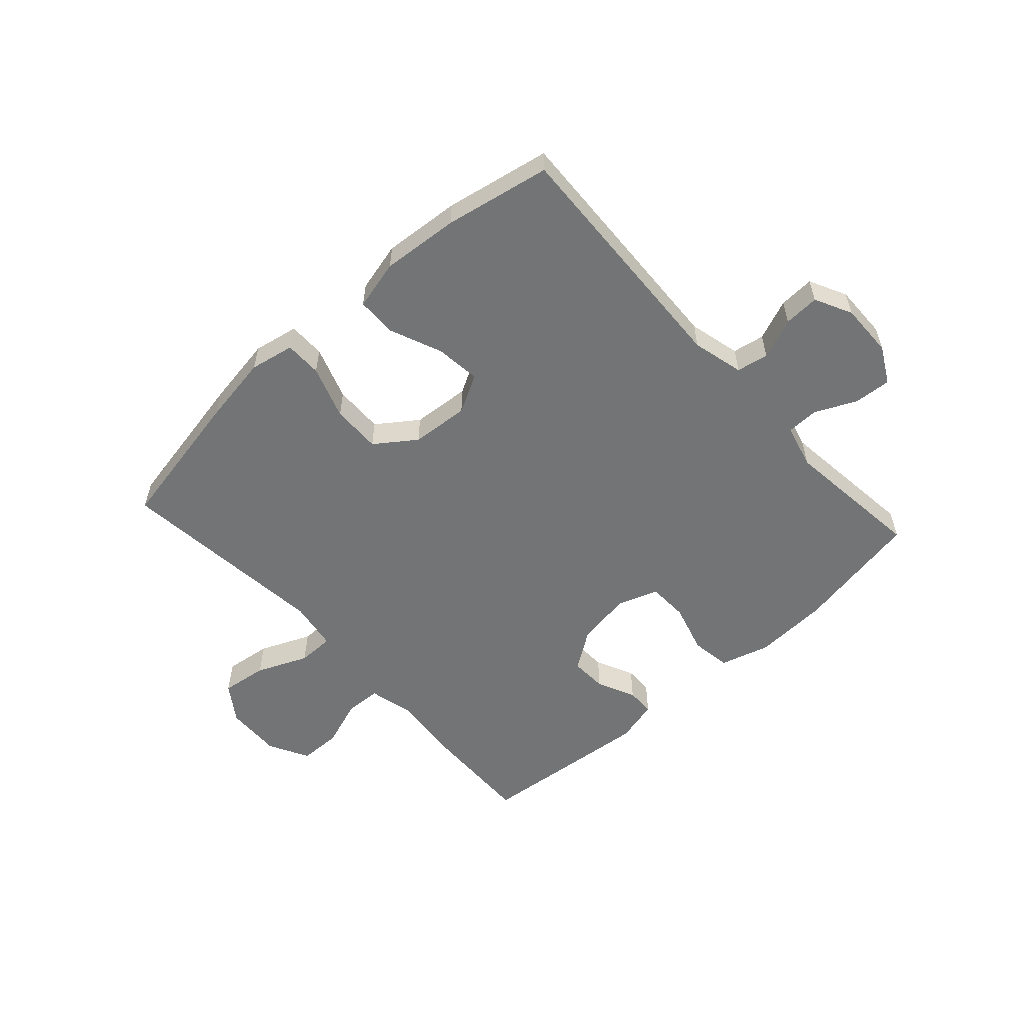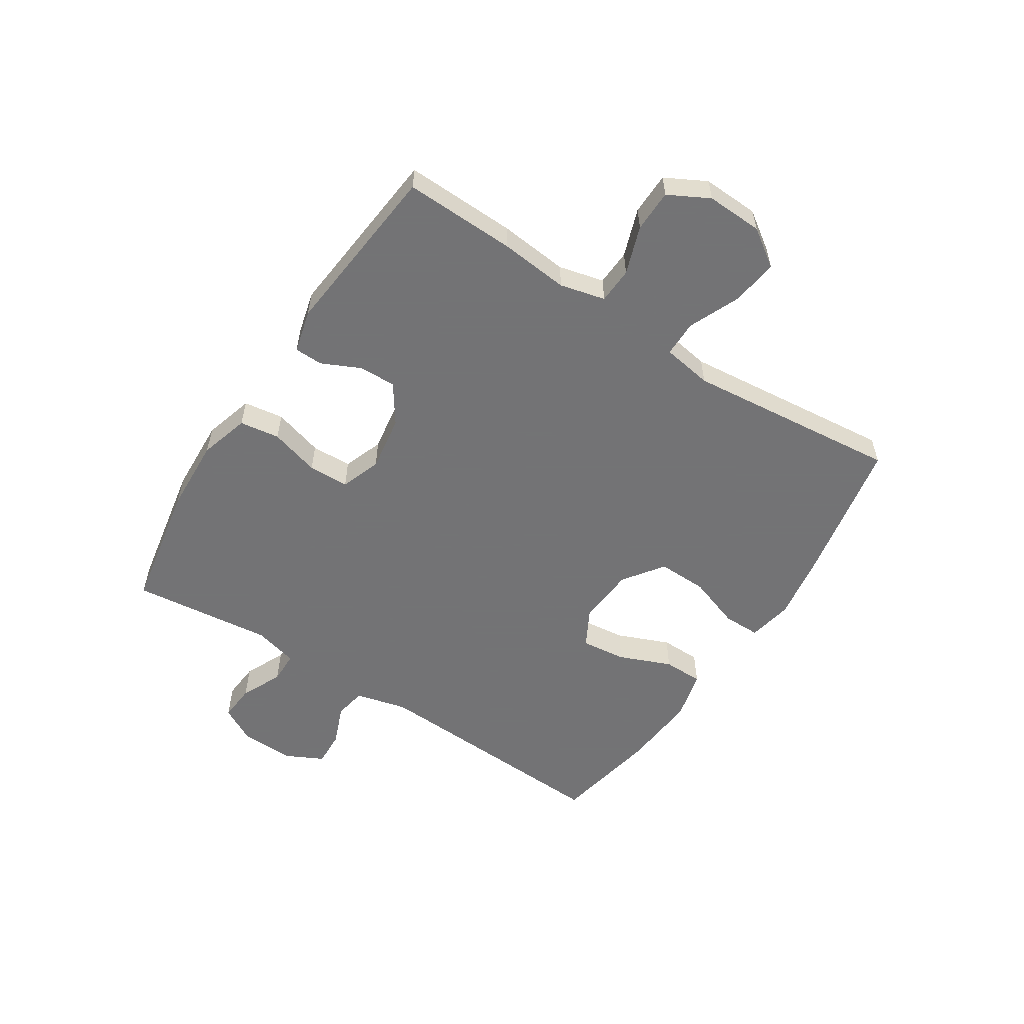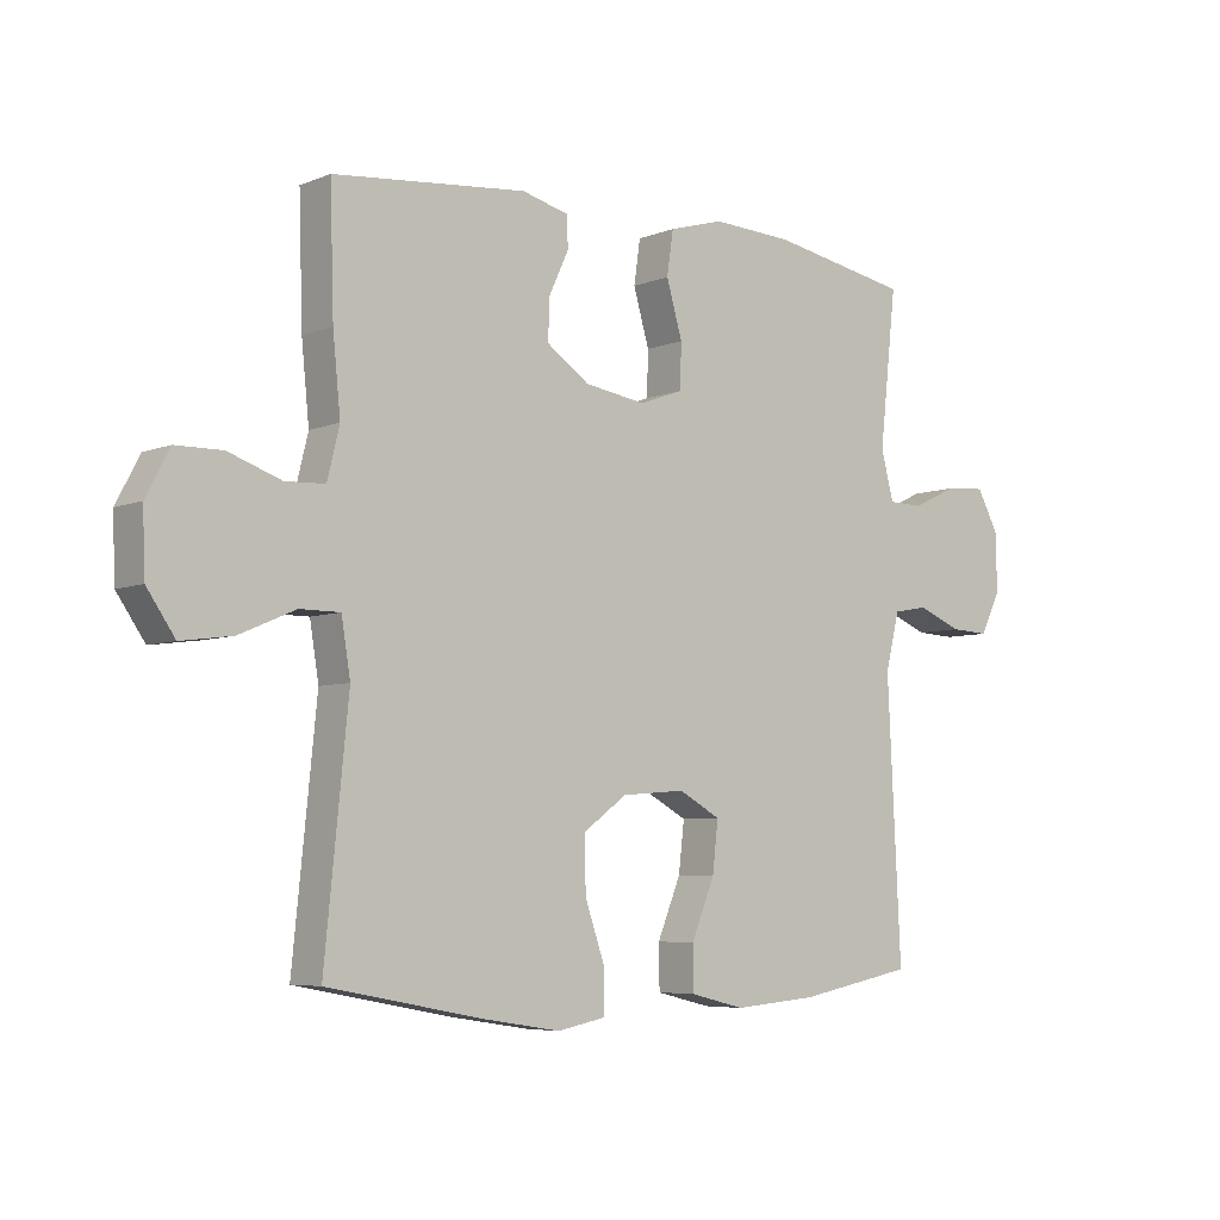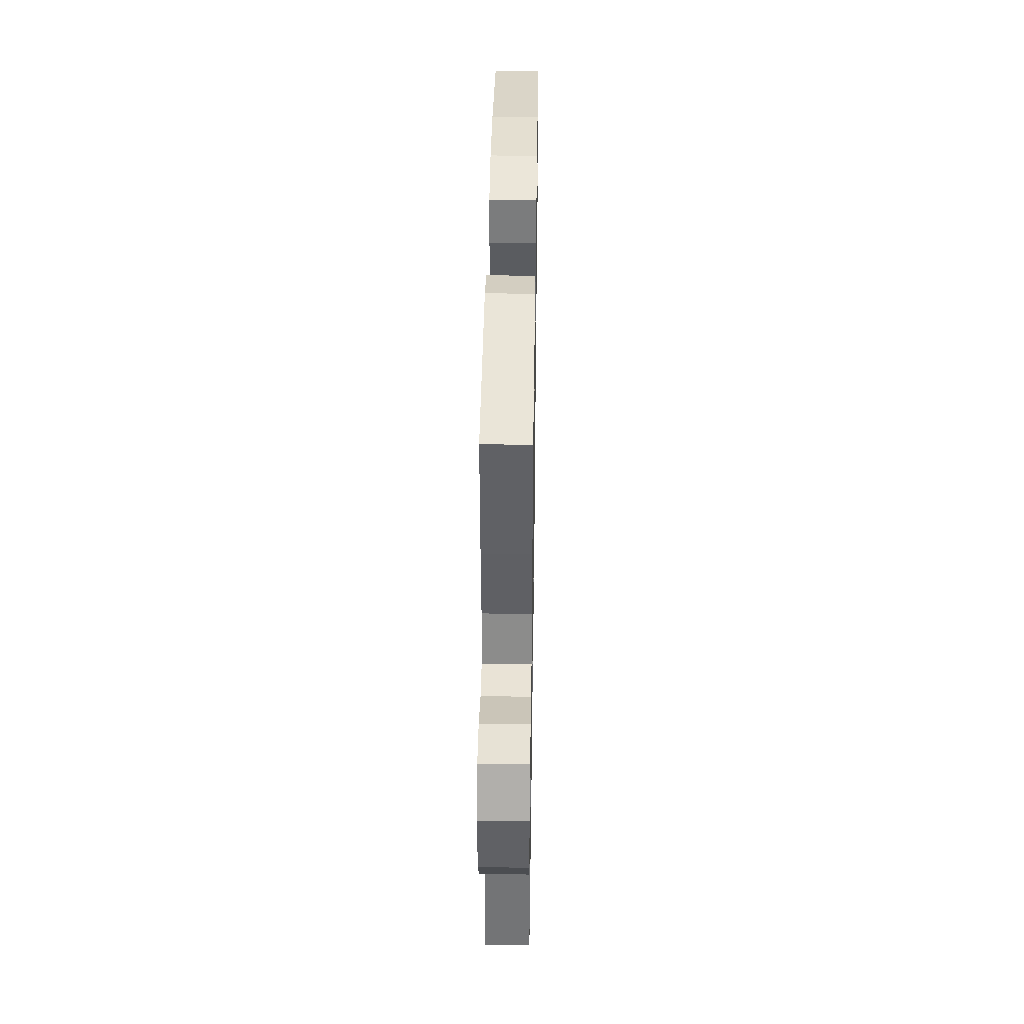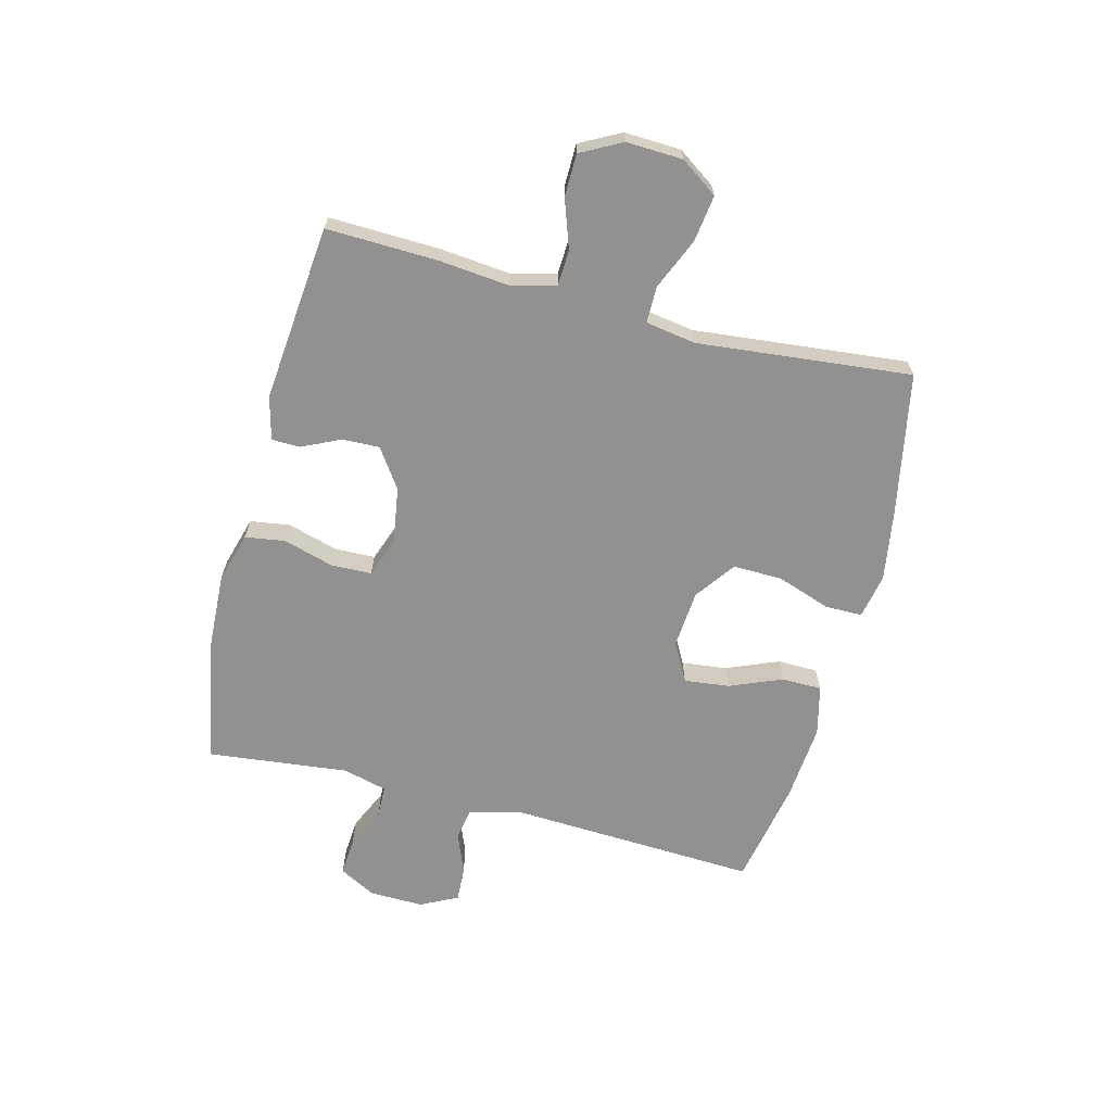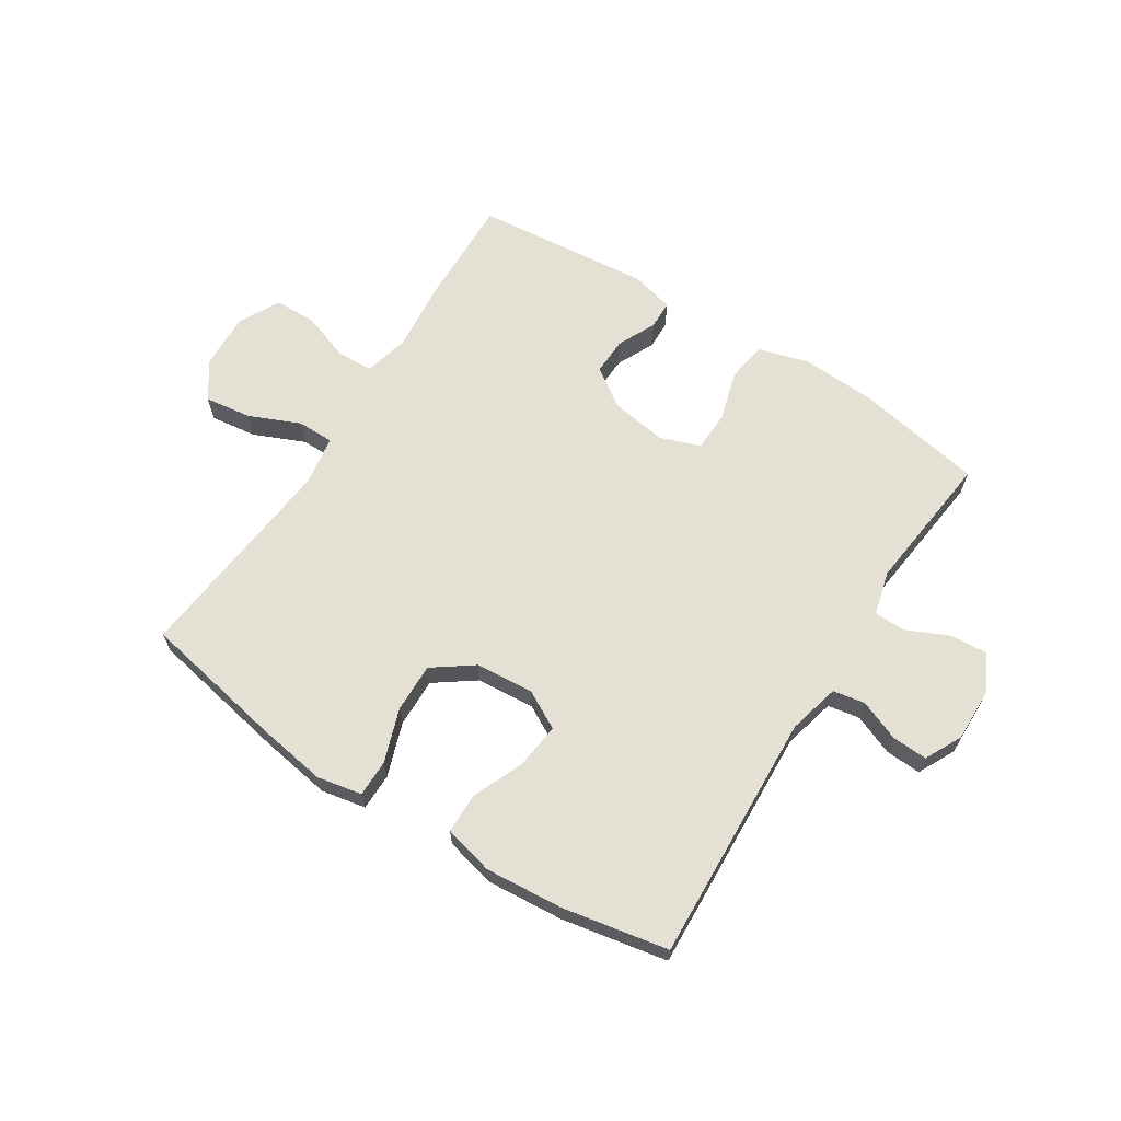
<metadata>
{"format":"obj","ext":"obj","renderer":"f3d","projection":"perspective","resolution":1024,"background":"white","views":[{"elev":-56.1,"azim":-137.7,"up":"+Y"},{"elev":-56.0,"azim":57.1,"up":"+Y"},{"elev":-5.9,"azim":140.1,"up":"+Z"},{"elev":39.5,"azim":90.9,"up":"+Z"},{"elev":-66.1,"azim":75.6,"up":"+Y"},{"elev":65.2,"azim":-147.4,"up":"+Y"}]}
</metadata>
<code>
v 0.5 0.07 -0.5
v 0.254 0.07 -0.547
v 0.134 0.07 -0.566
v 0.057 0.07 -0.551
v 0.057 0.07 -0.487
v 0.089 0.07 -0.395
v 0.091 0.07 -0.31
v 0.022 0.07 -0.26
v -0.078 0.07 -0.252
v -0.144 0.07 -0.288
v -0.135 0.07 -0.366
v -0.098 0.07 -0.456
v -0.099 0.07 -0.525
v -0.185 0.07 -0.546
v -0.318 0.07 -0.535
v -0.5 0.07 -0.5
v -0.479 0.07 -0.07
v -0.501 0.07 0.019
v -0.556 0.07 0.029
v -0.626 0.07 0.001
v -0.687 0.07 -0.002
v -0.719 0.07 0.062
v -0.717 0.07 0.155
v -0.683 0.07 0.218
v -0.619 0.07 0.213
v -0.548 0.07 0.18
v -0.493 0.07 0.181
v -0.473 0.07 0.257
v -0.5 0.07 0.5
v -0.279 0.07 0.54
v -0.151 0.07 0.546
v -0.065 0.07 0.521
v -0.055 0.07 0.452
v -0.08 0.07 0.366
v -0.078 0.07 0.296
v -0.009 0.07 0.271
v 0.087 0.07 0.286
v 0.154 0.07 0.332
v 0.152 0.07 0.396
v 0.121 0.07 0.462
v 0.122 0.07 0.511
v 0.196 0.07 0.53
v 0.5 0.07 0.5
v 0.494 0.07 0.308
v 0.482 0.07 0.189
v 0.501 0.07 0.111
v 0.563 0.07 0.108
v 0.646 0.07 0.137
v 0.719 0.07 0.136
v 0.756 0.07 0.066
v 0.752 0.07 -0.031
v 0.708 0.07 -0.095
v 0.628 0.07 -0.084
v 0.54 0.07 -0.046
v 0.477 0.07 -0.046
v 0.463 0.07 -0.132
v 0.5 0 -0.5
v 0.254 0 -0.547
v 0.134 0 -0.566
v 0.057 0 -0.551
v 0.057 0 -0.487
v 0.089 0 -0.395
v 0.091 0 -0.31
v 0.022 0 -0.26
v -0.078 0 -0.252
v -0.144 0 -0.288
v -0.135 0 -0.366
v -0.098 0 -0.456
v -0.099 0 -0.525
v -0.185 0 -0.546
v -0.318 0 -0.535
v -0.5 0 -0.5
v -0.479 0 -0.07
v -0.501 0 0.019
v -0.556 0 0.029
v -0.626 0 0.001
v -0.687 0 -0.002
v -0.719 0 0.062
v -0.717 0 0.155
v -0.683 0 0.218
v -0.619 0 0.213
v -0.548 0 0.18
v -0.493 0 0.181
v -0.473 0 0.257
v -0.5 0 0.5
v -0.279 0 0.54
v -0.151 0 0.546
v -0.065 0 0.521
v -0.055 0 0.452
v -0.08 0 0.366
v -0.078 0 0.296
v -0.009 0 0.271
v 0.087 0 0.286
v 0.154 0 0.332
v 0.152 0 0.396
v 0.121 0 0.462
v 0.122 0 0.511
v 0.196 0 0.53
v 0.5 0 0.5
v 0.494 0 0.308
v 0.482 0 0.189
v 0.501 0 0.111
v 0.563 0 0.108
v 0.646 0 0.137
v 0.719 0 0.136
v 0.756 0 0.066
v 0.752 0 -0.031
v 0.708 0 -0.095
v 0.628 0 -0.084
v 0.54 0 -0.046
v 0.477 0 -0.046
v 0.463 0 -0.132
f 51 52 53 54
f 51 54 55
f 50 51 55
f 47 48 49 50
f 46 47 50 55
f 45 46 55 56
f 43 44 45
f 42 43 45 56
f 39 40 41 42
f 38 39 42 56
f 31 32 33 34
f 31 34 35
f 28 29 30 31
f 27 28 31 35
f 23 24 25 26
f 23 26 27
f 22 23 27
f 19 20 21 22
f 18 19 22 27
f 17 18 27 35
f 11 12 13 14
f 10 11 14 15
f 3 4 5 6
f 3 6 7
f 2 3 7
f 1 2 7
f 37 38 56 1
f 16 17 35 36
f 10 15 16 36
f 9 10 36 37
f 8 9 37
f 1 7 8 37
f 110 109 108 107
f 111 110 107
f 111 107 106
f 106 105 104 103
f 111 106 103 102
f 112 111 102 101
f 101 100 99
f 112 101 99 98
f 98 97 96 95
f 112 98 95 94
f 90 89 88 87
f 91 90 87
f 87 86 85 84
f 91 87 84 83
f 82 81 80 79
f 83 82 79
f 83 79 78
f 78 77 76 75
f 83 78 75 74
f 91 83 74 73
f 70 69 68 67
f 71 70 67 66
f 62 61 60 59
f 63 62 59
f 63 59 58
f 63 58 57
f 57 112 94 93
f 92 91 73 72
f 92 72 71 66
f 93 92 66 65
f 93 65 64
f 93 64 63 57
f 1 57 58 2
f 2 58 59 3
f 3 59 60 4
f 4 60 61 5
f 5 61 62 6
f 6 62 63 7
f 7 63 64 8
f 8 64 65 9
f 9 65 66 10
f 10 66 67 11
f 11 67 68 12
f 12 68 69 13
f 13 69 70 14
f 14 70 71 15
f 15 71 72 16
f 16 72 73 17
f 17 73 74 18
f 18 74 75 19
f 19 75 76 20
f 20 76 77 21
f 21 77 78 22
f 22 78 79 23
f 23 79 80 24
f 24 80 81 25
f 25 81 82 26
f 26 82 83 27
f 27 83 84 28
f 28 84 85 29
f 29 85 86 30
f 30 86 87 31
f 31 87 88 32
f 32 88 89 33
f 33 89 90 34
f 34 90 91 35
f 35 91 92 36
f 36 92 93 37
f 37 93 94 38
f 38 94 95 39
f 39 95 96 40
f 40 96 97 41
f 41 97 98 42
f 42 98 99 43
f 43 99 100 44
f 44 100 101 45
f 45 101 102 46
f 46 102 103 47
f 47 103 104 48
f 48 104 105 49
f 49 105 106 50
f 50 106 107 51
f 51 107 108 52
f 52 108 109 53
f 53 109 110 54
f 54 110 111 55
f 55 111 112 56
f 56 112 57 1

</code>
